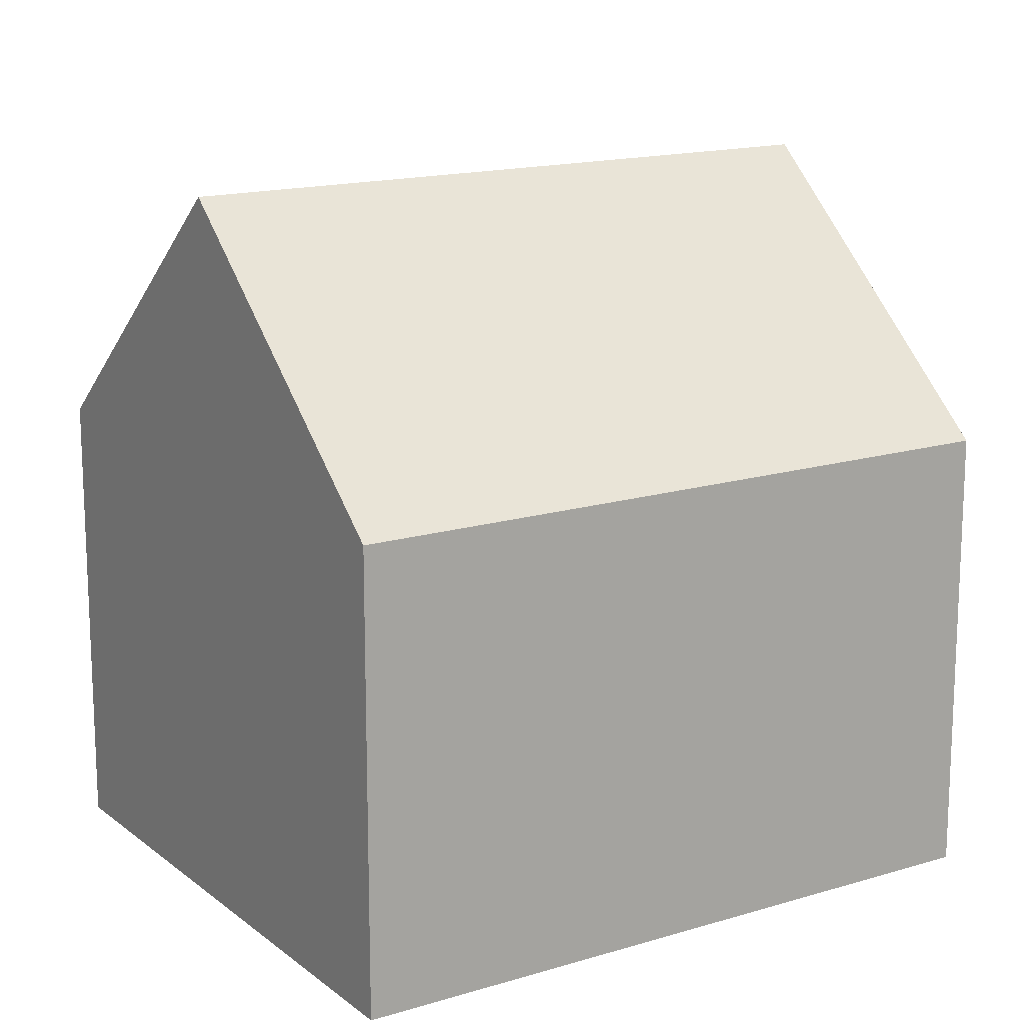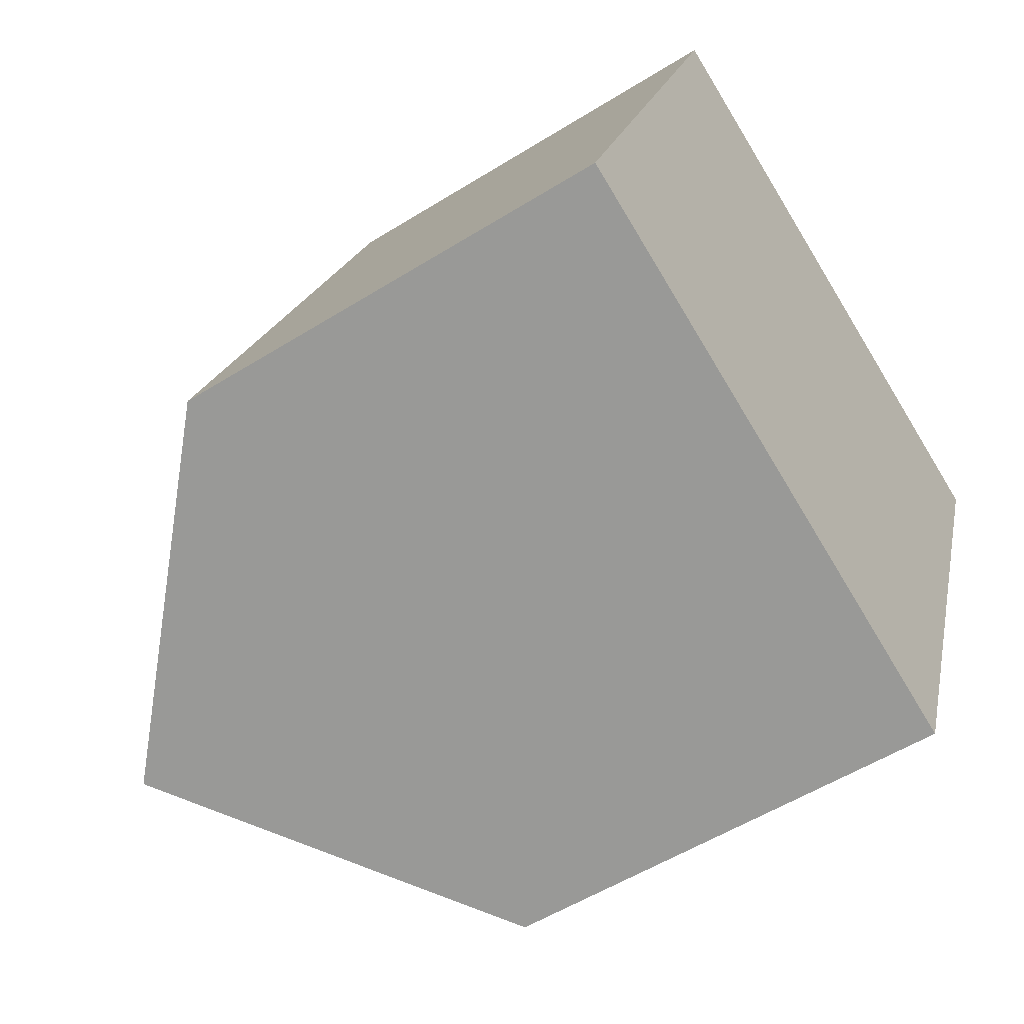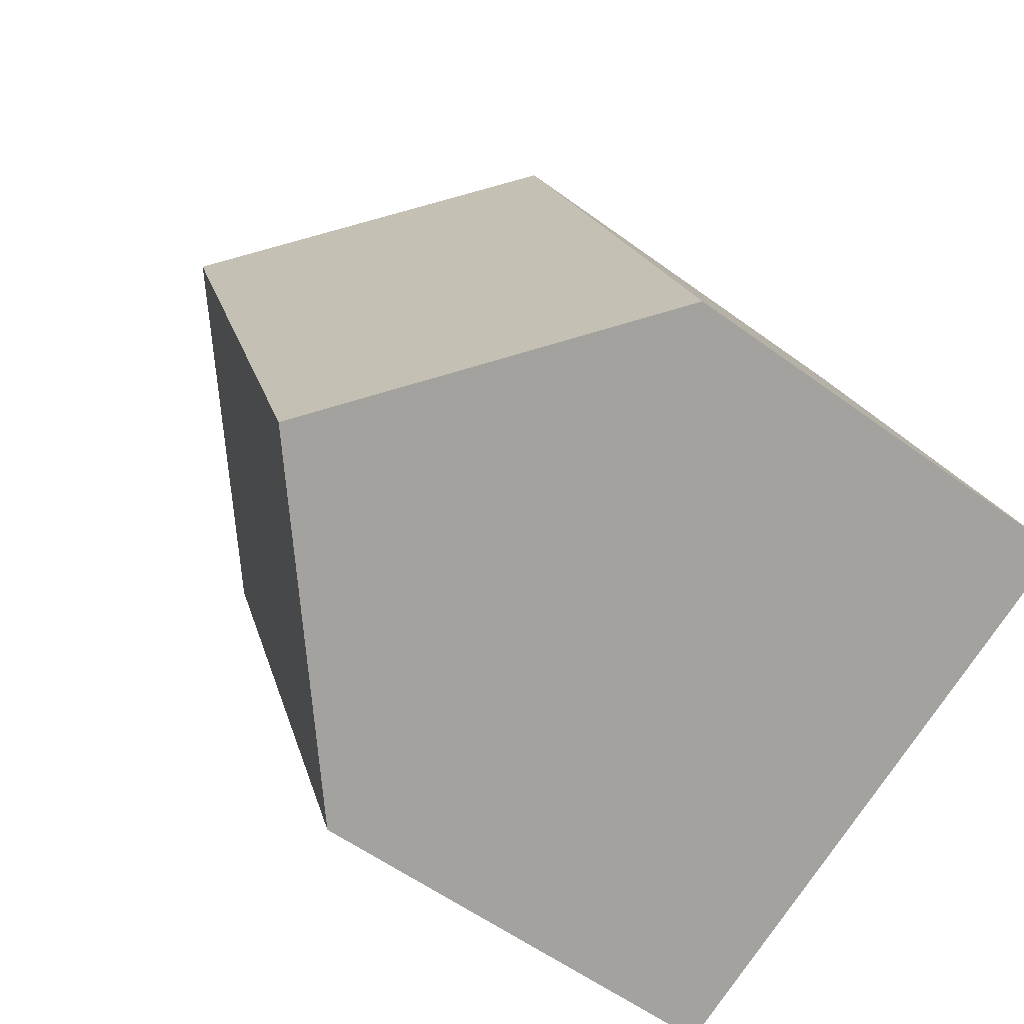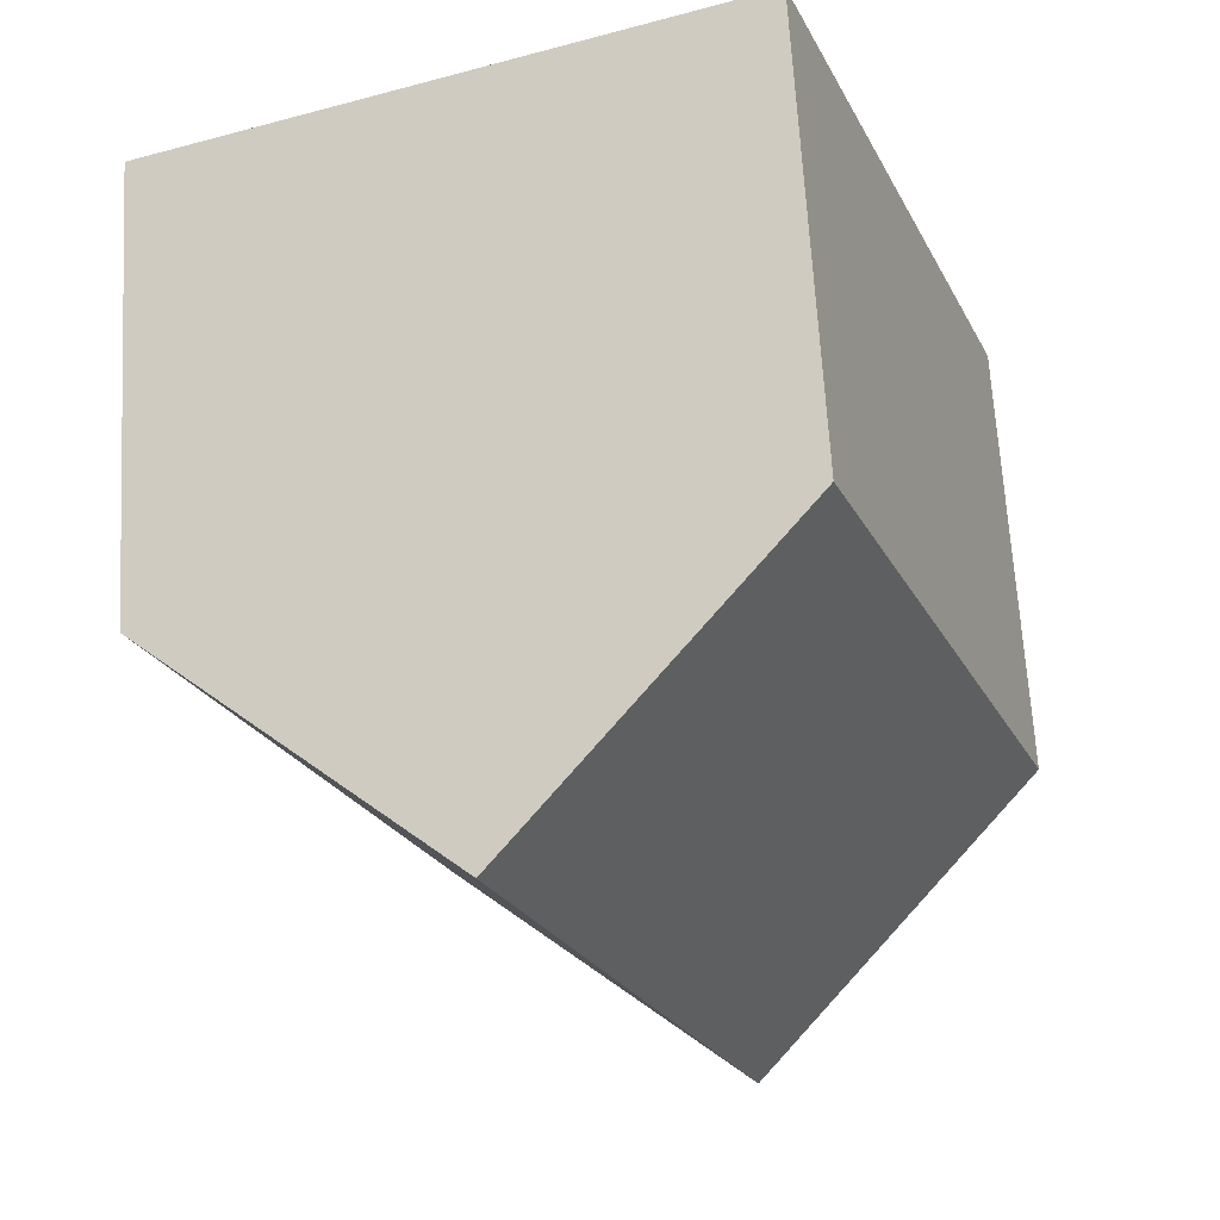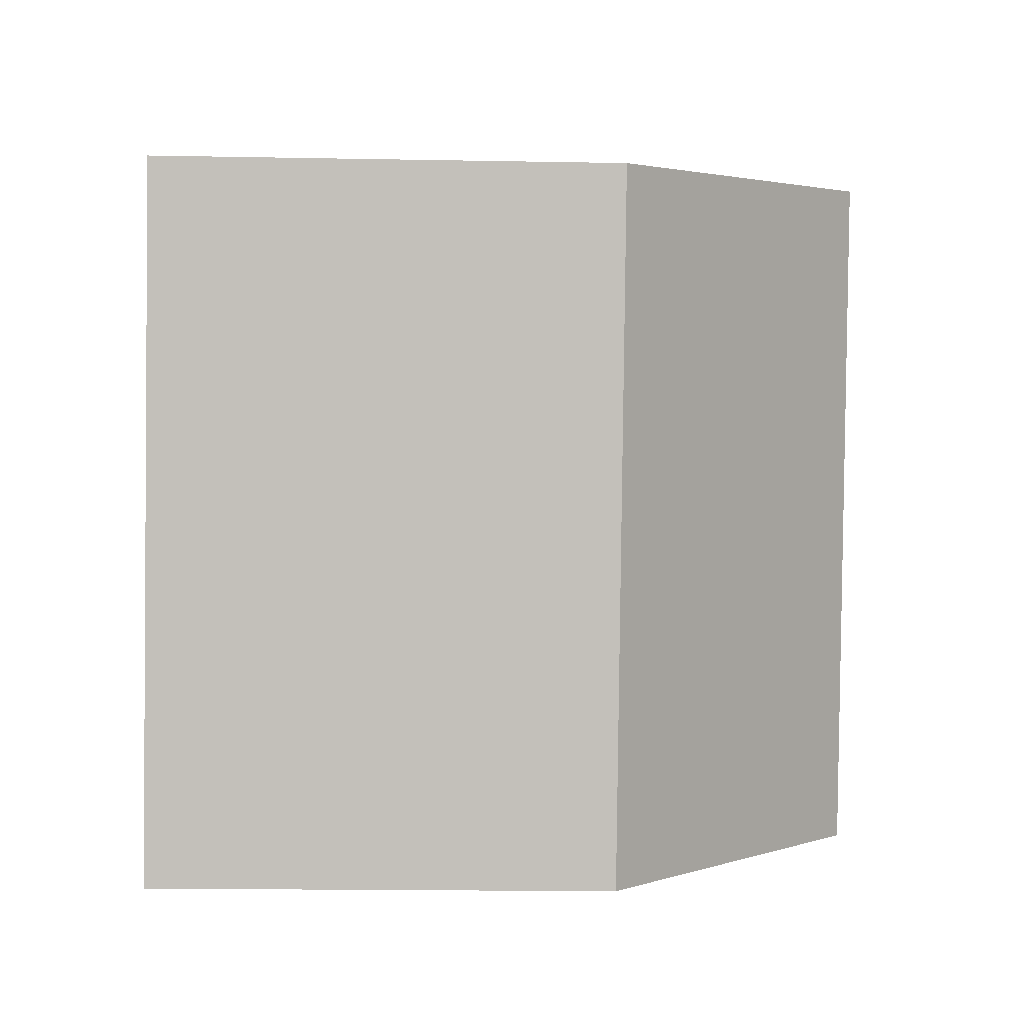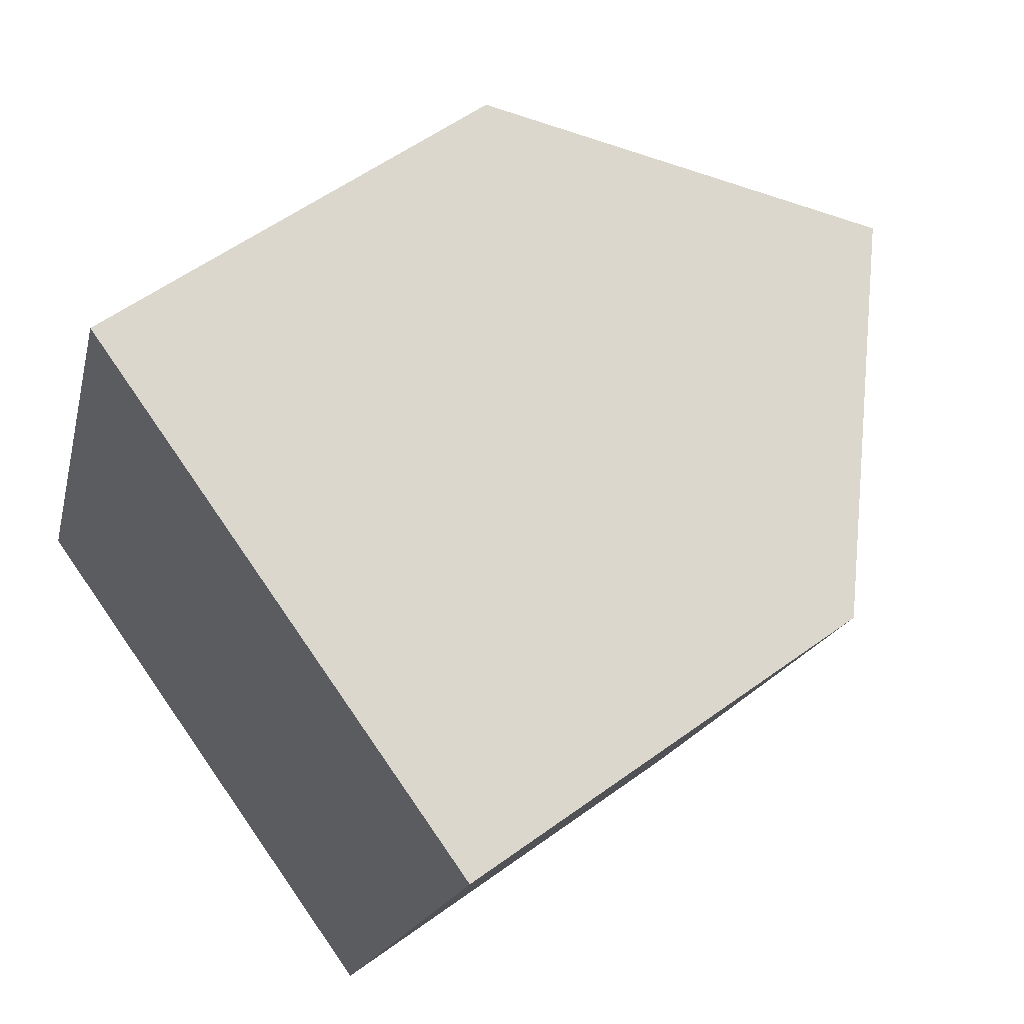
<metadata>
{"format":"obj","ext":"obj","renderer":"f3d","projection":"perspective","resolution":1024,"background":"white","views":[{"elev":15.6,"azim":-102.2,"up":"+Y"},{"elev":-54.1,"azim":-56.4,"up":"+Z"},{"elev":-56.2,"azim":-127.7,"up":"+Z"},{"elev":66.2,"azim":176.7,"up":"+Z"},{"elev":-17.4,"azim":87.9,"up":"+Z"},{"elev":56.3,"azim":52.6,"up":"+Z"}]}
</metadata>
<code>
v  4.784 11.99 -1.781
v  13.63 7.568 7.358
v  9.567 7.568 -3.562
v  8.85 11.99 9.139
v  4.066 7.568 10.92
v  0 7.568 4.634e-16
v  9.567 2.181e-16 -3.562
v  0 0 0
v  4.784 1.091e-16 -1.781
v  4.066 -6.687e-16 10.92
v  13.63 -4.505e-16 7.358
v  8.85 -5.596e-16 9.139
g defaultobject
f 1 2 3
f 2 1 4
f 5 1 6
f 1 5 4
f 3 6 1
f 6 3 7
f 6 7 8
f 8 7 9
f 8 5 6
f 5 8 10
f 5 2 4
f 2 5 10
f 2 10 11
f 11 10 12
f 11 3 2
f 3 11 7
f 9 10 8
f 10 9 7
f 10 7 11
f 10 11 12

</code>
